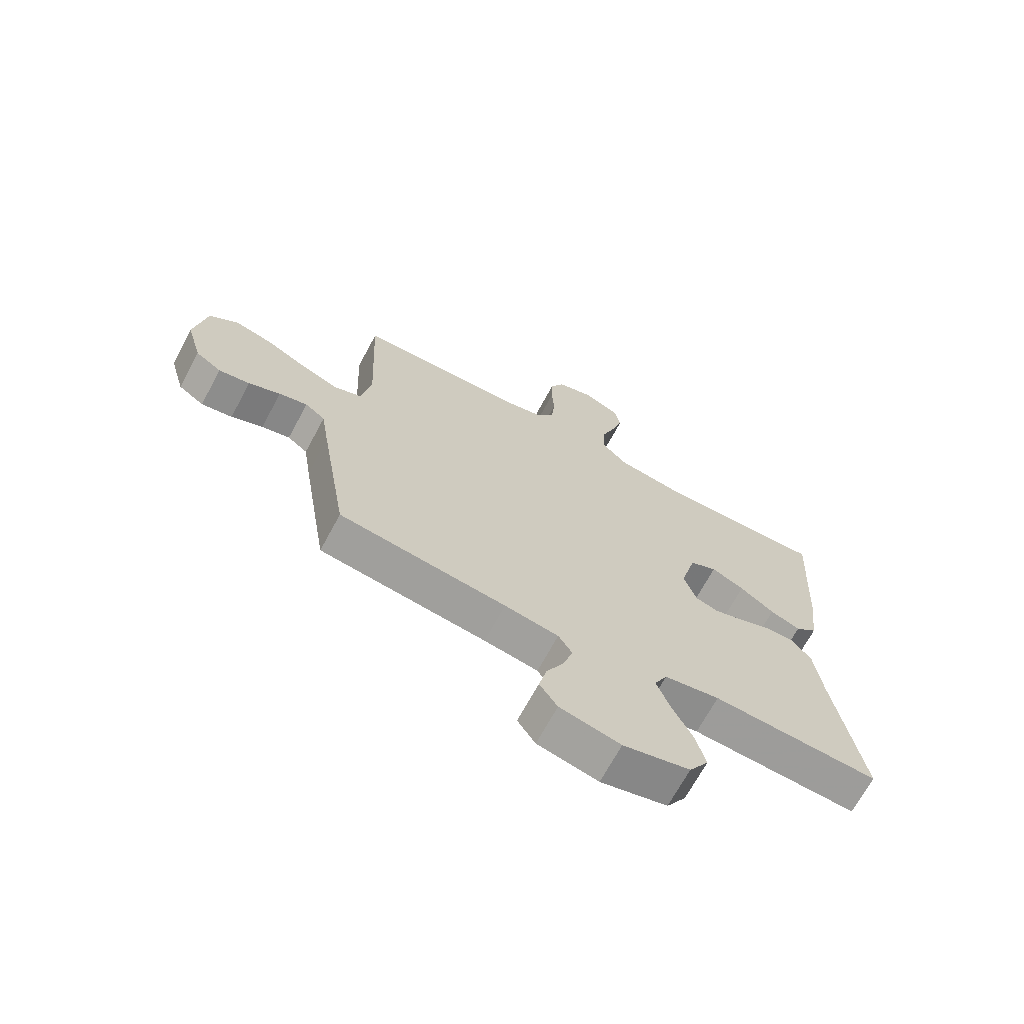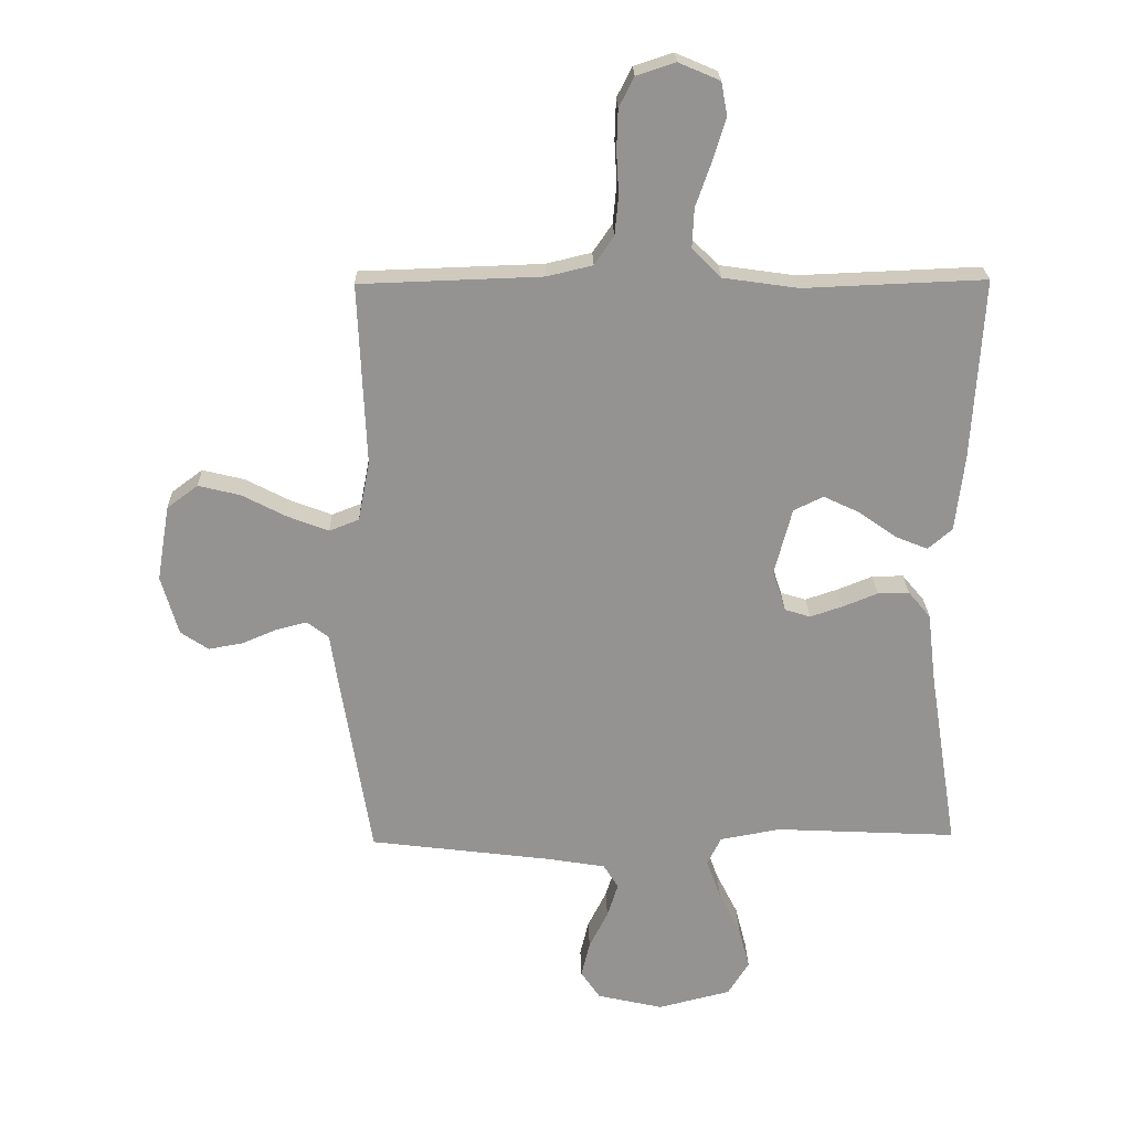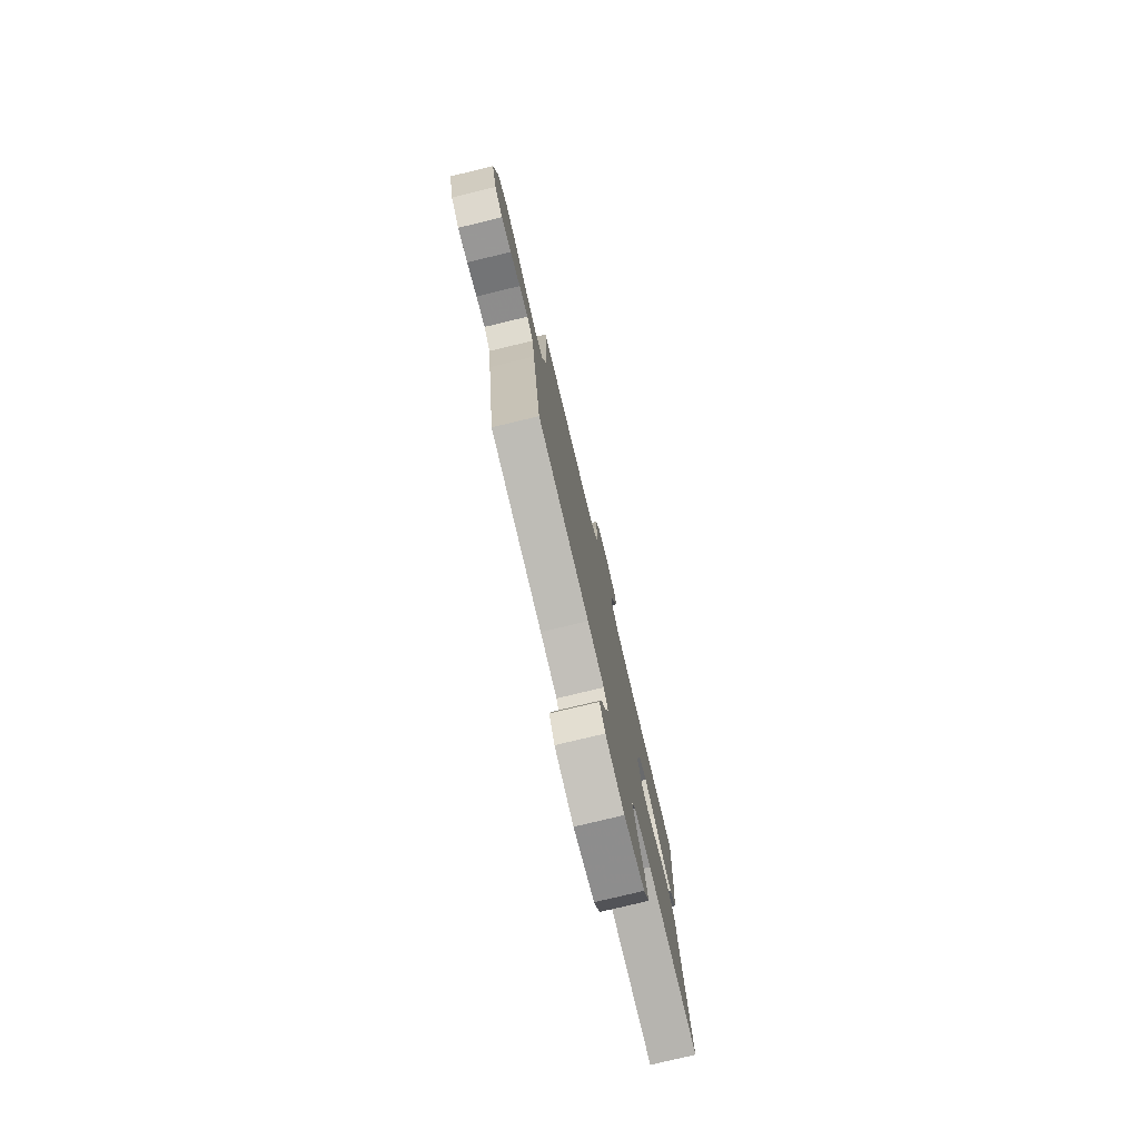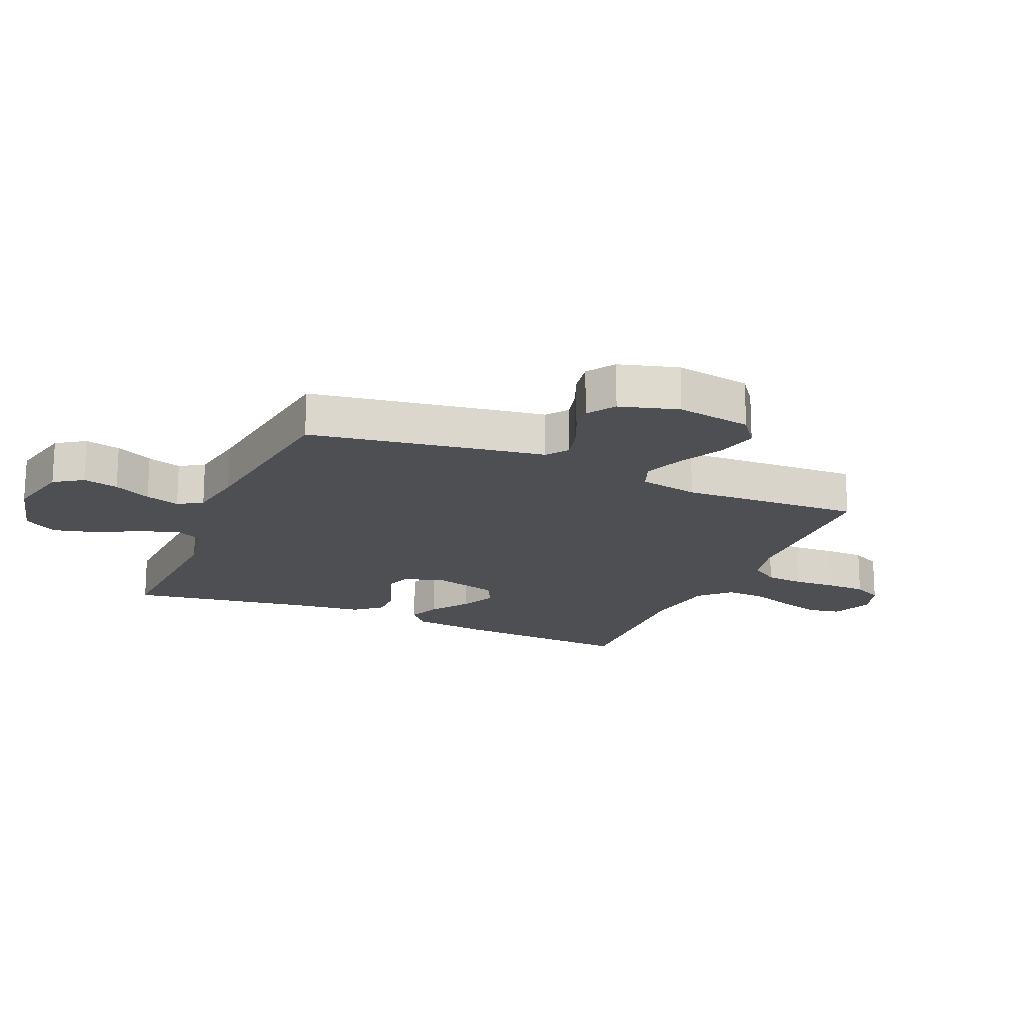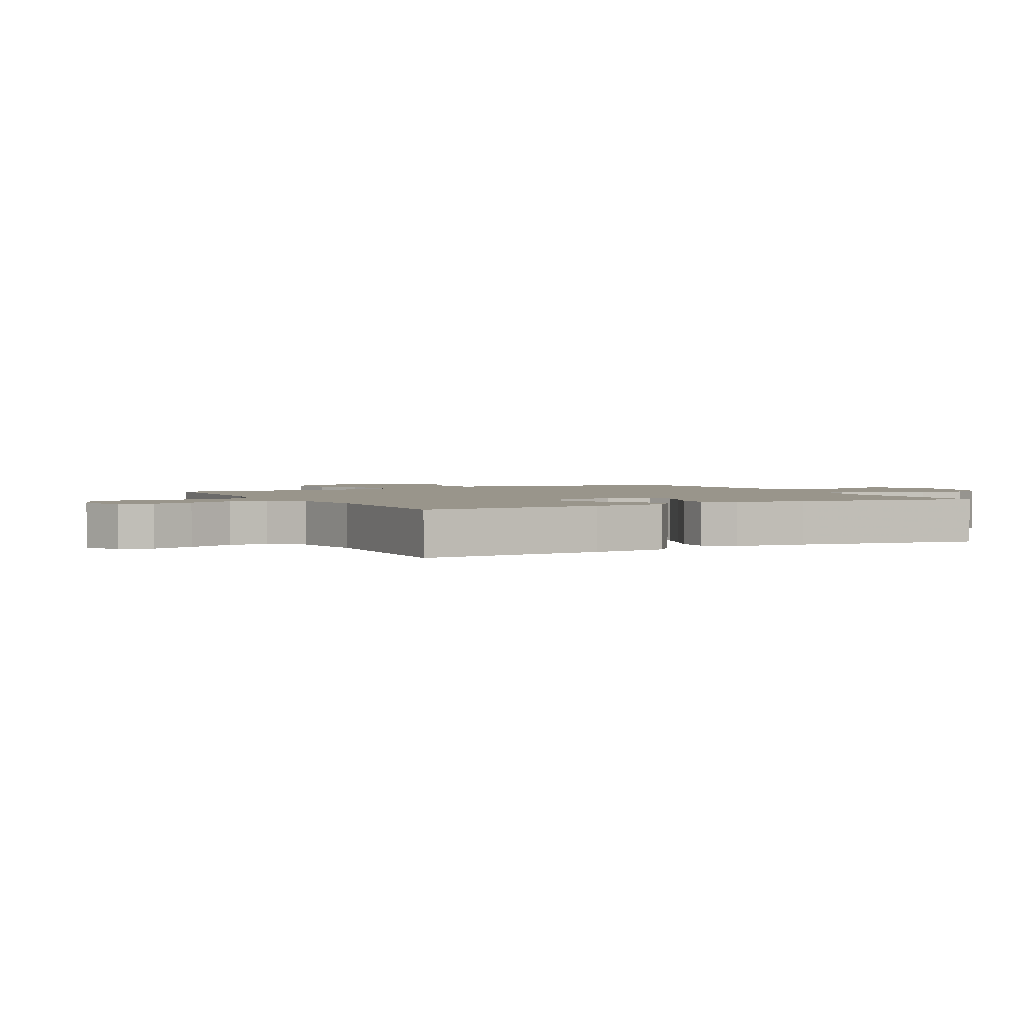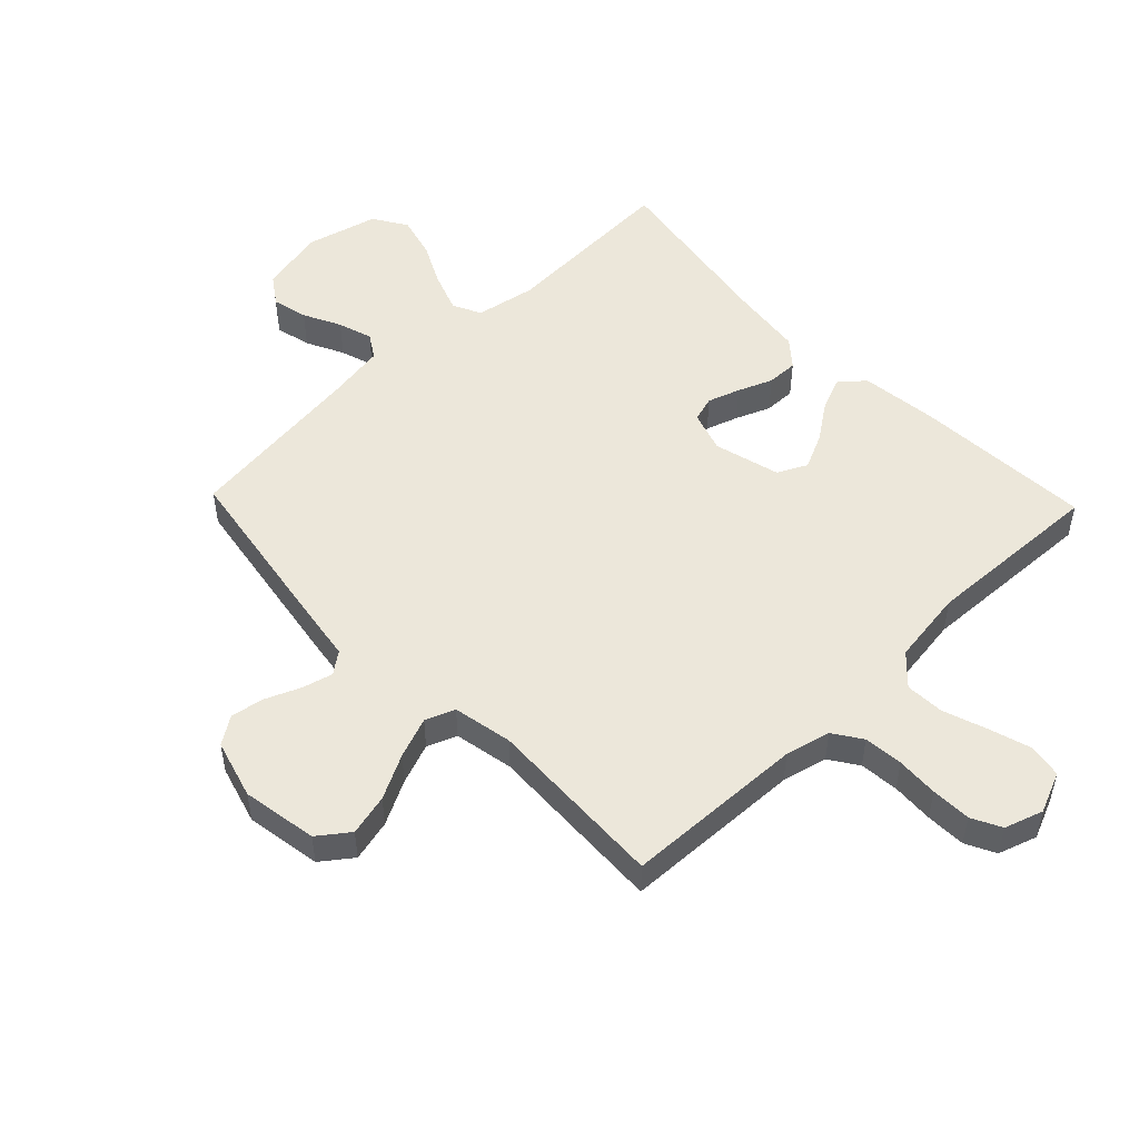
<metadata>
{"format":"obj","ext":"obj","renderer":"f3d","projection":"perspective","resolution":1024,"background":"white","views":[{"elev":-69.0,"azim":-28.3,"up":"+Z"},{"elev":23.4,"azim":-1.4,"up":"+Z"},{"elev":-78.0,"azim":-76.5,"up":"+Z"},{"elev":-18.2,"azim":-113.2,"up":"+Y"},{"elev":2.2,"azim":62.1,"up":"+Y"},{"elev":50.9,"azim":-43.8,"up":"+Y"}]}
</metadata>
<code>
v 0.5 0.07 -0.5
v 0.2 0.07 -0.485
v 0.1 0.07 -0.503
v 0.077 0.07 -0.55
v 0.101 0.07 -0.616
v 0.137 0.07 -0.688
v 0.155 0.07 -0.758
v 0.12 0.07 -0.814
v 0 0.07 -0.844
v -0.109 0.07 -0.819
v -0.141 0.07 -0.772
v -0.127 0.07 -0.713
v -0.096 0.07 -0.651
v -0.078 0.07 -0.594
v -0.103 0.07 -0.554
v -0.2 0.07 -0.538
v -0.5 0.07 -0.5
v -0.549 0.07 -0.2
v -0.563 0.07 -0.109
v -0.599 0.07 -0.082
v -0.65 0.07 -0.095
v -0.707 0.07 -0.119
v -0.763 0.07 -0.129
v -0.809 0.07 -0.098
v -0.837 0.07 0
v -0.816 0.07 0.125
v -0.765 0.07 0.163
v -0.696 0.07 0.146
v -0.623 0.07 0.108
v -0.555 0.07 0.082
v -0.506 0.07 0.101
v -0.487 0.07 0.2
v -0.5 0.07 0.5
v -0.2 0.07 0.51
v -0.125 0.07 0.528
v -0.093 0.07 0.575
v -0.087 0.07 0.64
v -0.091 0.07 0.71
v -0.089 0.07 0.776
v -0.064 0.07 0.825
v 0 0.07 0.846
v 0.068 0.07 0.817
v 0.078 0.07 0.762
v 0.057 0.07 0.693
v 0.031 0.07 0.619
v 0.028 0.07 0.554
v 0.076 0.07 0.506
v 0.2 0.07 0.488
v 0.5 0.07 0.5
v 0.482 0.07 0.2
v 0.467 0.07 0.074
v 0.427 0.07 0.04
v 0.373 0.07 0.062
v 0.311 0.07 0.106
v 0.252 0.07 0.134
v 0.203 0.07 0.11
v 0.174 0.07 0
v 0.196 0.07 -0.068
v 0.238 0.07 -0.081
v 0.292 0.07 -0.063
v 0.349 0.07 -0.04
v 0.401 0.07 -0.039
v 0.438 0.07 -0.083
v 0.452 0.07 -0.2
v 0.5 0 -0.5
v 0.2 0 -0.485
v 0.1 0 -0.503
v 0.077 0 -0.55
v 0.101 0 -0.616
v 0.137 0 -0.688
v 0.155 0 -0.758
v 0.12 0 -0.814
v 0 0 -0.844
v -0.109 0 -0.819
v -0.141 0 -0.772
v -0.127 0 -0.713
v -0.096 0 -0.651
v -0.078 0 -0.594
v -0.103 0 -0.554
v -0.2 0 -0.538
v -0.5 0 -0.5
v -0.549 0 -0.2
v -0.563 0 -0.109
v -0.599 0 -0.082
v -0.65 0 -0.095
v -0.707 0 -0.119
v -0.763 0 -0.129
v -0.809 0 -0.098
v -0.837 0 0
v -0.816 0 0.125
v -0.765 0 0.163
v -0.696 0 0.146
v -0.623 0 0.108
v -0.555 0 0.082
v -0.506 0 0.101
v -0.487 0 0.2
v -0.5 0 0.5
v -0.2 0 0.51
v -0.125 0 0.528
v -0.093 0 0.575
v -0.087 0 0.64
v -0.091 0 0.71
v -0.089 0 0.776
v -0.064 0 0.825
v 0 0 0.846
v 0.068 0 0.817
v 0.078 0 0.762
v 0.057 0 0.693
v 0.031 0 0.619
v 0.028 0 0.554
v 0.076 0 0.506
v 0.2 0 0.488
v 0.5 0 0.5
v 0.482 0 0.2
v 0.467 0 0.074
v 0.427 0 0.04
v 0.373 0 0.062
v 0.311 0 0.106
v 0.252 0 0.134
v 0.203 0 0.11
v 0.174 0 0
v 0.196 0 -0.068
v 0.238 0 -0.081
v 0.292 0 -0.063
v 0.349 0 -0.04
v 0.401 0 -0.039
v 0.438 0 -0.083
v 0.452 0 -0.2
f 61 62 63 64
f 60 61 64 1
f 59 60 1 2
f 58 59 2 3
f 57 58 3 4
f 51 52 53 54
f 51 54 55
f 48 49 50 51
f 47 48 51 55
f 46 47 55 56
f 42 43 44 45
f 40 41 42 45
f 40 45 46
f 37 38 39 40
f 36 37 40 46
f 35 36 46 56
f 32 33 34
f 31 32 34 35
f 26 27 28 29
f 26 29 30
f 25 26 30
f 24 25 30
f 21 22 23 24
f 20 21 24 30
f 19 20 30 31
f 16 17 18 19
f 15 16 19 31
f 10 11 12 13
f 10 13 14
f 9 10 14
f 8 9 14
f 5 6 7 8
f 4 5 8 14
f 57 4 14 15
f 35 56 57
f 15 31 35 57
f 128 127 126 125
f 65 128 125 124
f 66 65 124 123
f 67 66 123 122
f 68 67 122 121
f 118 117 116 115
f 119 118 115
f 115 114 113 112
f 119 115 112 111
f 120 119 111 110
f 109 108 107 106
f 109 106 105 104
f 110 109 104
f 104 103 102 101
f 110 104 101 100
f 120 110 100 99
f 98 97 96
f 99 98 96 95
f 93 92 91 90
f 94 93 90
f 94 90 89
f 94 89 88
f 88 87 86 85
f 94 88 85 84
f 95 94 84 83
f 83 82 81 80
f 95 83 80 79
f 77 76 75 74
f 78 77 74
f 78 74 73
f 78 73 72
f 72 71 70 69
f 78 72 69 68
f 79 78 68 121
f 121 120 99
f 121 99 95 79
f 1 65 66 2
f 2 66 67 3
f 3 67 68 4
f 4 68 69 5
f 5 69 70 6
f 6 70 71 7
f 7 71 72 8
f 8 72 73 9
f 9 73 74 10
f 10 74 75 11
f 11 75 76 12
f 12 76 77 13
f 13 77 78 14
f 14 78 79 15
f 15 79 80 16
f 16 80 81 17
f 17 81 82 18
f 18 82 83 19
f 19 83 84 20
f 20 84 85 21
f 21 85 86 22
f 22 86 87 23
f 23 87 88 24
f 24 88 89 25
f 25 89 90 26
f 26 90 91 27
f 27 91 92 28
f 28 92 93 29
f 29 93 94 30
f 30 94 95 31
f 31 95 96 32
f 32 96 97 33
f 33 97 98 34
f 34 98 99 35
f 35 99 100 36
f 36 100 101 37
f 37 101 102 38
f 38 102 103 39
f 39 103 104 40
f 40 104 105 41
f 41 105 106 42
f 42 106 107 43
f 43 107 108 44
f 44 108 109 45
f 45 109 110 46
f 46 110 111 47
f 47 111 112 48
f 48 112 113 49
f 49 113 114 50
f 50 114 115 51
f 51 115 116 52
f 52 116 117 53
f 53 117 118 54
f 54 118 119 55
f 55 119 120 56
f 56 120 121 57
f 57 121 122 58
f 58 122 123 59
f 59 123 124 60
f 60 124 125 61
f 61 125 126 62
f 62 126 127 63
f 63 127 128 64
f 64 128 65 1

</code>
